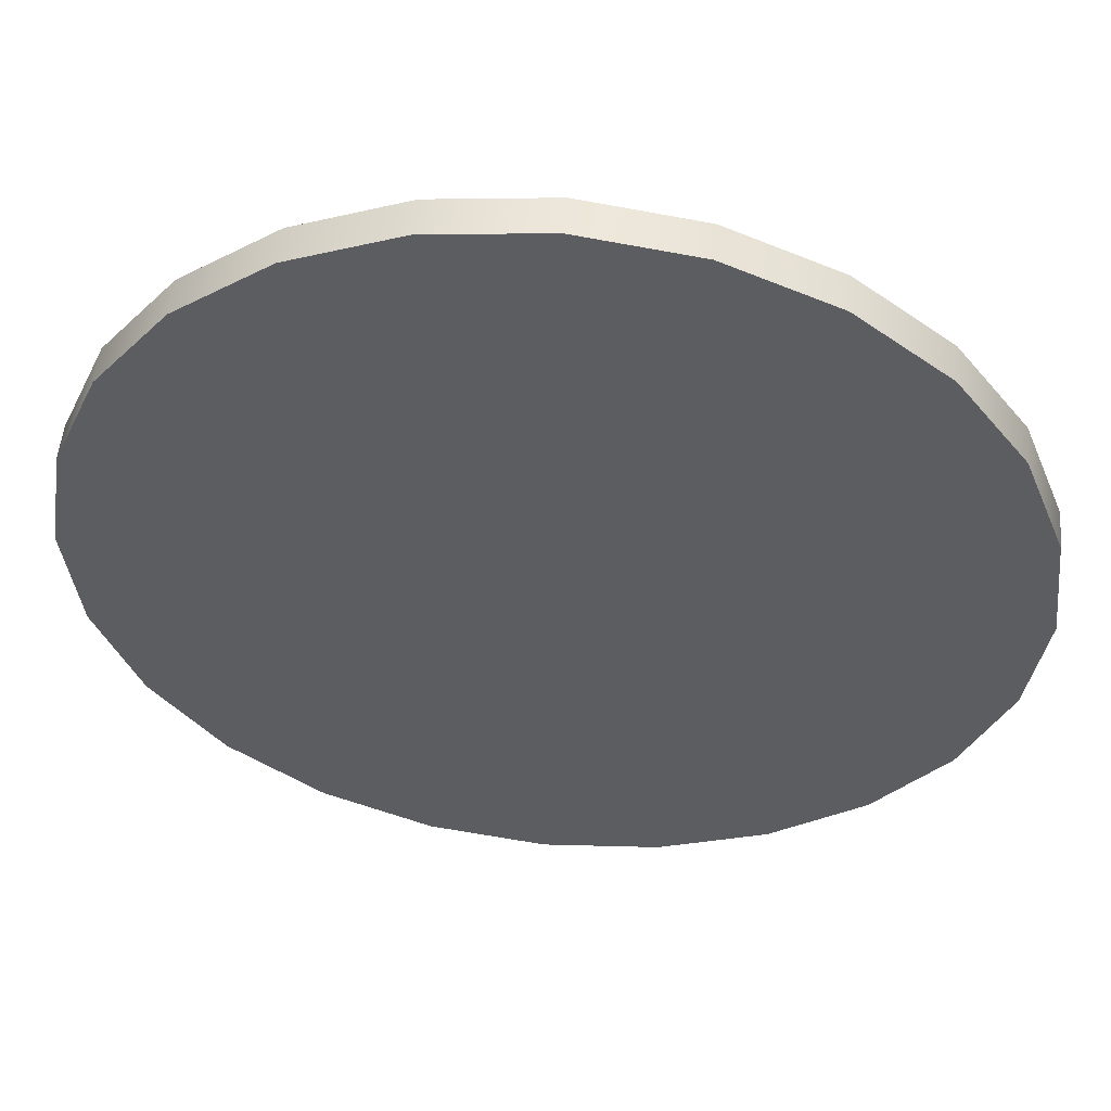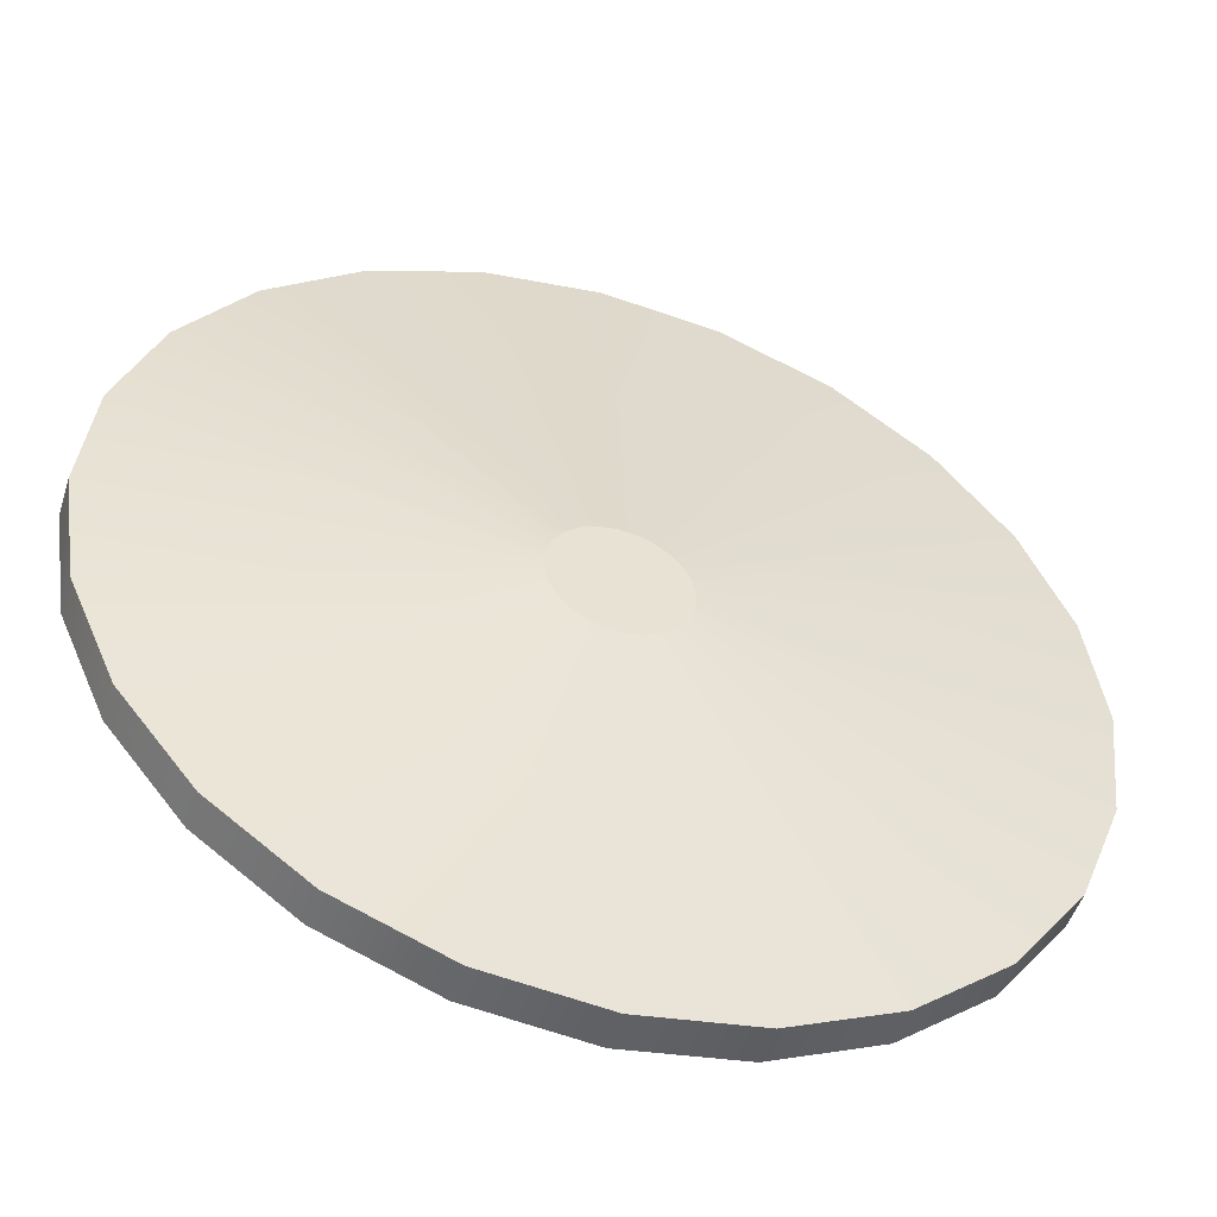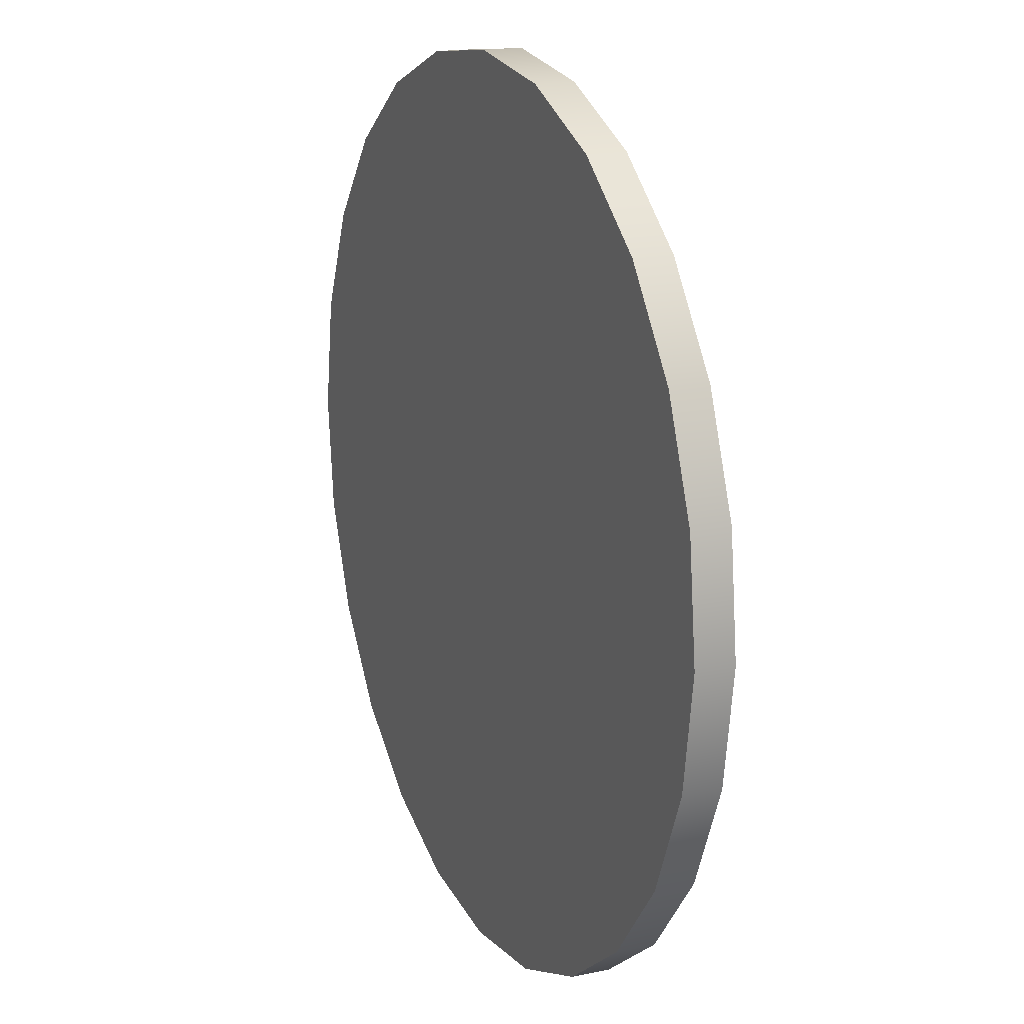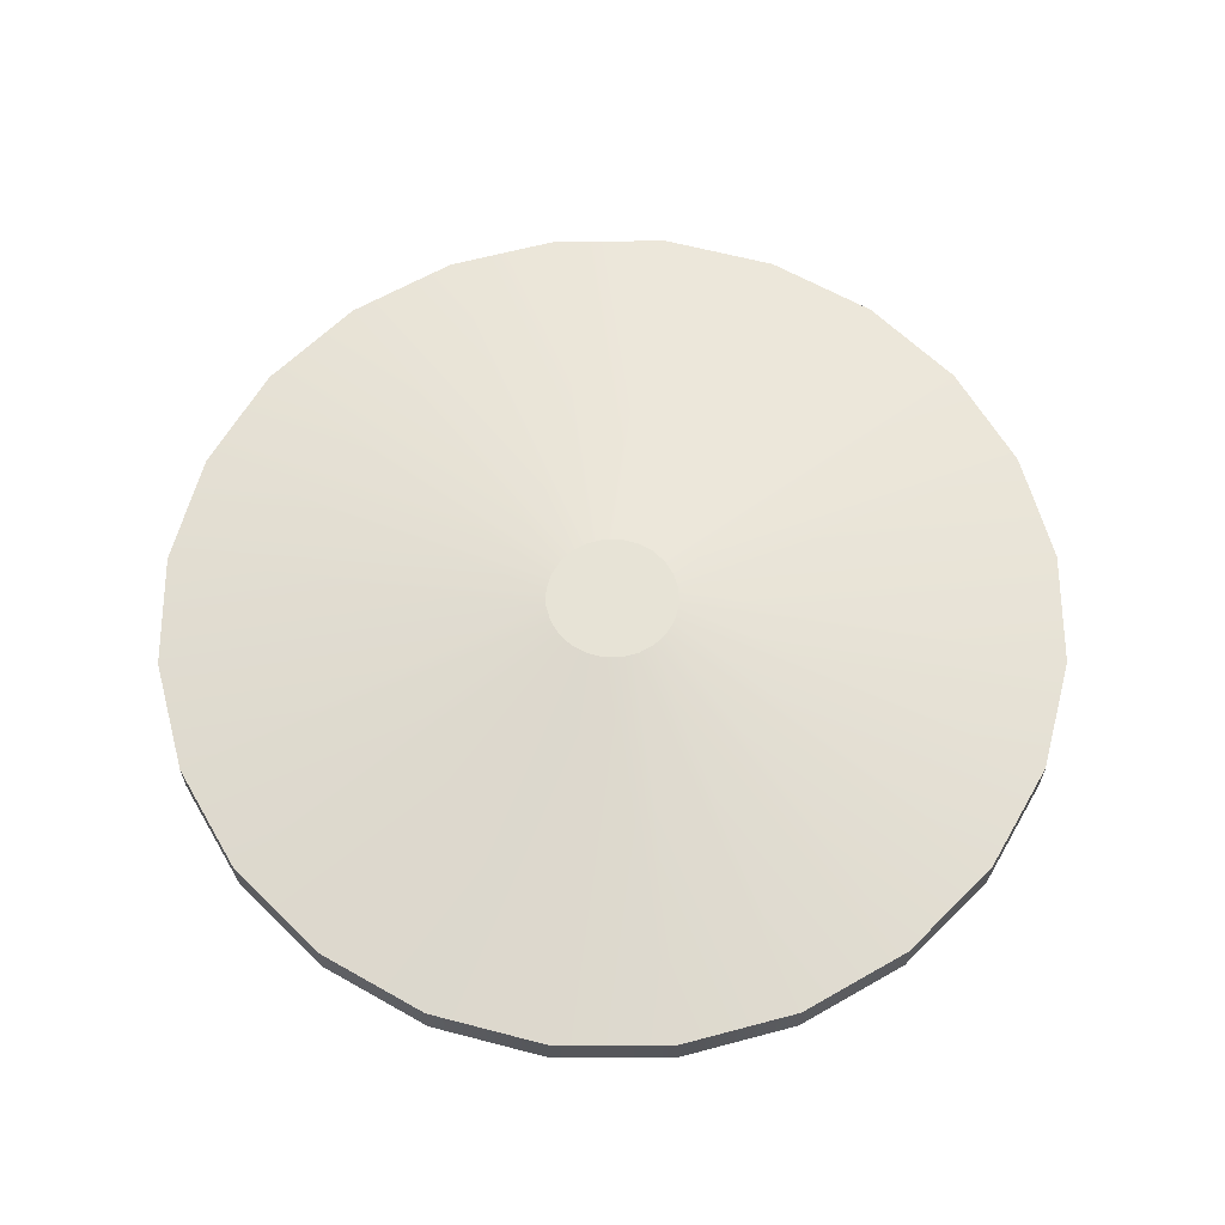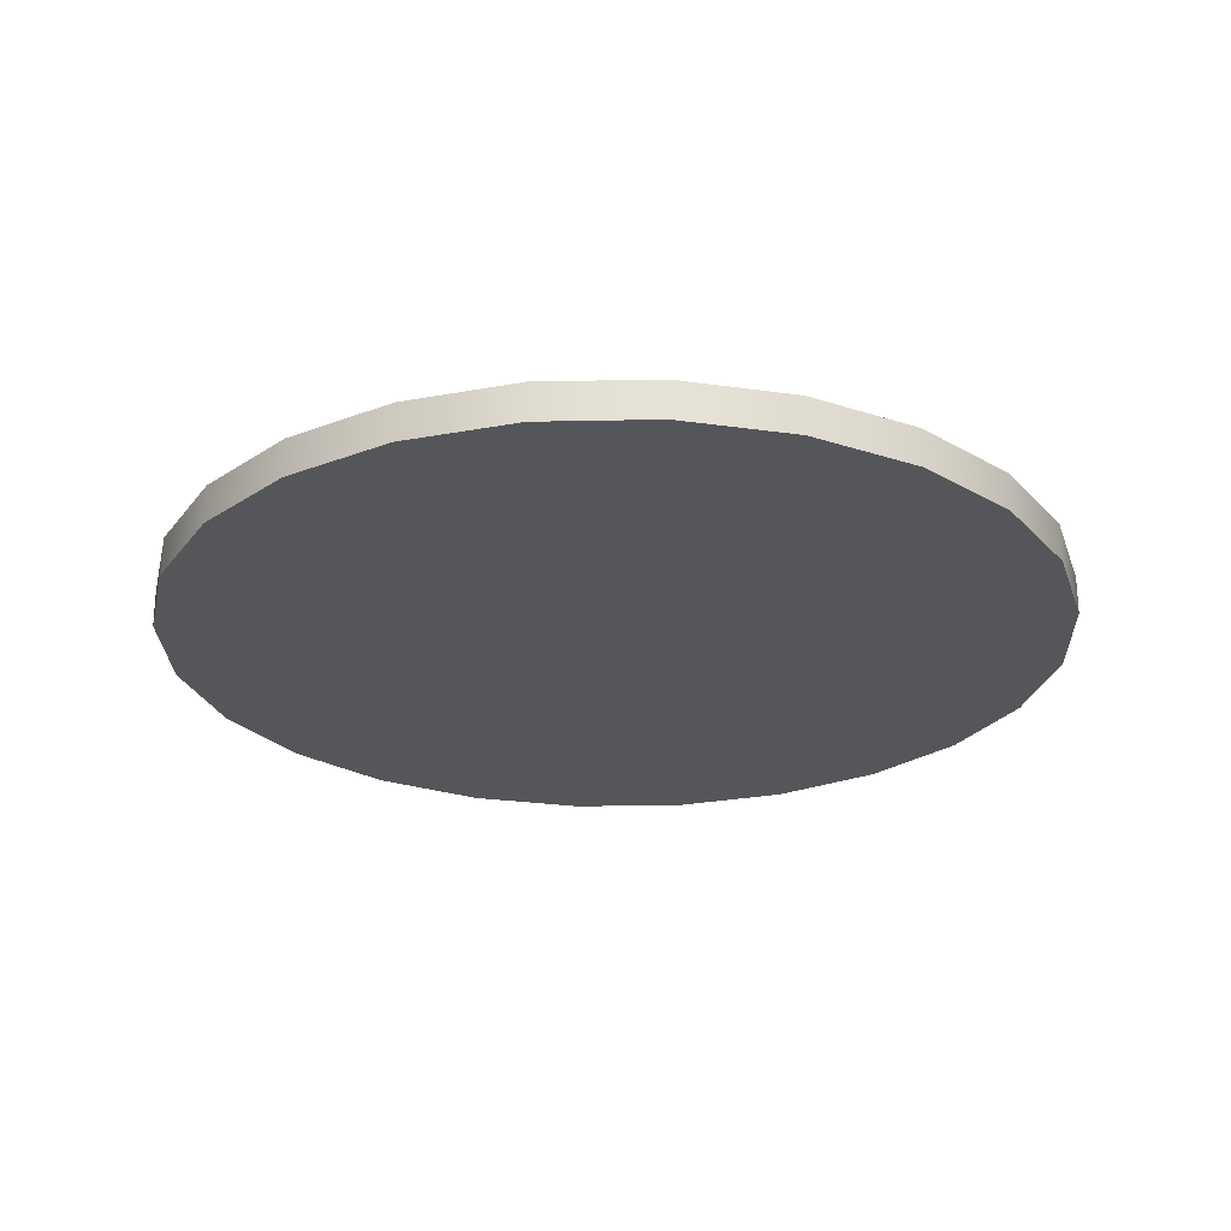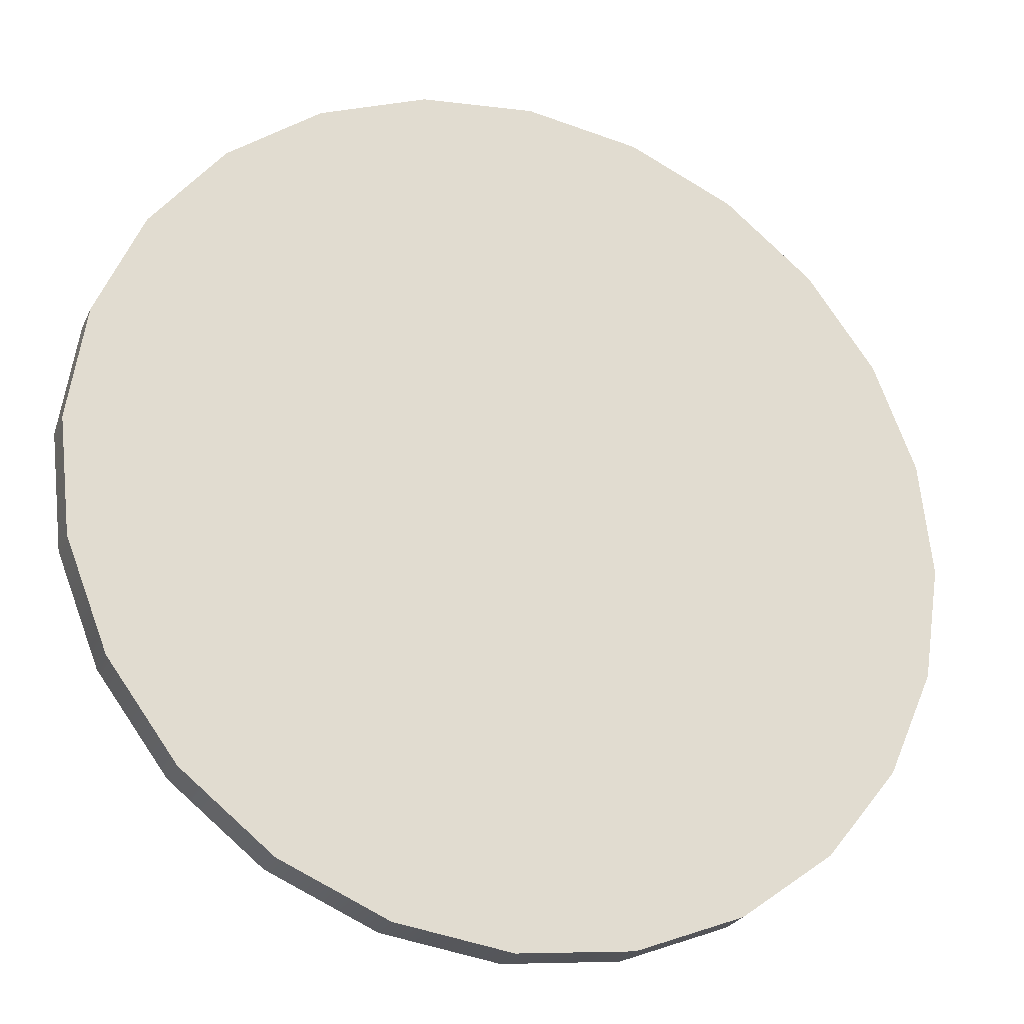
<metadata>
{"format":"obj","ext":"obj","renderer":"f3d","projection":"perspective","resolution":1024,"background":"white","views":[{"elev":52.8,"azim":5.5,"up":"+Z"},{"elev":-50.0,"azim":162.4,"up":"+Z"},{"elev":16.8,"azim":66.6,"up":"+Z"},{"elev":62.7,"azim":-6.5,"up":"+Y"},{"elev":-25.1,"azim":70.5,"up":"+Y"},{"elev":-25.1,"azim":-20.4,"up":"+Z"}]}
</metadata>
<code>
o Group17/Group18/mesh68/mesh68-geometry#mesh68-geometry
v -0.5805 0.4863 0.1112
v -0.5899 0.4811 0.1239
v -0.5899 0.4863 0.1239
v -0.5805 0.4811 0.1112
v -0.5956 0.4811 0.1386
v -0.5447 0.4897 0.1488
v -0.5682 0.4811 0.1013
v -0.5887 0.4811 0.1843
v -0.5956 0.4863 0.1386
v -0.595 0.4811 0.1698
v -0.5434 0.4897 0.1469
v -0.5456 0.4897 0.1509
v -0.5682 0.4863 0.1013
v -0.5789 0.4811 0.1966
v -0.5974 0.4811 0.1542
v -0.5446 0.4897 0.1576
v -0.5455 0.4897 0.1555
v -0.5538 0.4811 0.09502
v -0.5662 0.4811 0.206
v -0.595 0.4863 0.1698
v -0.5887 0.4863 0.1843
v -0.5974 0.4863 0.1542
v -0.5458 0.4897 0.1532
v -0.5431 0.4897 0.1594
v -0.5416 0.4897 0.1455
v -0.5538 0.4863 0.09502
v -0.5662 0.4863 0.206
v -0.5789 0.4863 0.1966
v -0.5382 0.4811 0.09266
v -0.5515 0.4811 0.2117
v -0.5515 0.4863 0.2117
v -0.5413 0.4897 0.1608
v -0.5394 0.4897 0.1446
v -0.5382 0.4863 0.09266
v -0.5225 0.4811 0.09441
v -0.5358 0.4811 0.2135
v -0.5358 0.4863 0.2135
v -0.5391 0.4897 0.1616
v -0.5372 0.4897 0.1442
v -0.5225 0.4863 0.09441
v -0.5078 0.4811 0.1002
v -0.5202 0.4811 0.2111
v -0.5202 0.4863 0.2111
v -0.5368 0.4897 0.1619
v -0.5349 0.4897 0.1445
v -0.5078 0.4863 0.1002
v -0.5345 0.4897 0.1616
v -0.5327 0.4897 0.1453
v -0.4951 0.4811 0.1095
v -0.5058 0.4811 0.2048
v -0.5058 0.4863 0.2048
v -0.5324 0.4897 0.1606
v -0.5309 0.4897 0.1467
v -0.4951 0.4863 0.1095
v -0.4853 0.4863 0.1218
v -0.4934 0.4811 0.1949
v -0.4934 0.4863 0.1949
v -0.5306 0.4897 0.1592
v -0.5294 0.4897 0.1485
v -0.4853 0.4811 0.1218
v -0.479 0.4863 0.1363
v -0.5285 0.4897 0.1506
v -0.4841 0.4811 0.1822
v -0.5292 0.4897 0.1573
v -0.479 0.4811 0.1363
v -0.4841 0.4863 0.1822
v -0.4766 0.4863 0.1519
v -0.5281 0.4897 0.1529
v -0.5284 0.4897 0.1552
v -0.4783 0.4811 0.1675
v -0.4766 0.4811 0.1519
v -0.4783 0.4863 0.1675
f 1 2 3
f 2 1 4
f 3 2 1
f 4 1 2
f 5 3 2
f 2 3 5
f 6 1 3
f 3 1 6
f 1 7 4
f 4 7 1
f 8 2 4
f 4 2 8
f 3 5 9
f 9 5 3
f 10 5 2
f 2 5 10
f 1 6 11
f 11 6 1
f 3 12 6
f 6 12 3
f 7 1 13
f 13 1 7
f 14 4 7
f 7 4 14
f 10 2 8
f 8 2 10
f 8 4 14
f 14 4 8
f 15 9 5
f 5 9 15
f 12 3 9
f 9 3 12
f 5 10 15
f 15 10 5
f 6 16 11
f 11 16 6
f 11 13 1
f 1 13 11
f 12 17 6
f 6 17 12
f 13 18 7
f 7 18 13
f 14 7 19
f 19 7 14
f 8 20 10
f 10 20 8
f 14 21 8
f 8 21 14
f 9 15 22
f 22 15 9
f 9 23 12
f 12 23 9
f 10 22 15
f 15 22 10
f 6 17 16
f 16 17 6
f 11 16 24
f 24 16 11
f 13 11 25
f 25 11 13
f 17 12 23
f 23 12 17
f 18 13 26
f 26 13 18
f 19 7 18
f 18 7 19
f 27 14 19
f 19 14 27
f 20 8 21
f 21 8 20
f 22 10 20
f 20 10 22
f 21 14 28
f 28 14 21
f 23 9 22
f 22 9 23
f 17 21 16
f 16 21 17
f 16 28 24
f 24 28 16
f 11 24 25
f 25 24 11
f 25 26 13
f 13 26 25
f 23 20 17
f 17 20 23
f 26 29 18
f 18 29 26
f 19 18 30
f 30 18 19
f 14 27 28
f 28 27 14
f 19 31 27
f 27 31 19
f 21 17 20
f 20 17 21
f 20 23 22
f 22 23 20
f 28 16 21
f 21 16 28
f 27 24 28
f 28 24 27
f 25 24 32
f 32 24 25
f 26 25 33
f 33 25 26
f 29 26 34
f 34 26 29
f 30 18 29
f 29 18 30
f 31 19 30
f 30 19 31
f 31 32 27
f 27 32 31
f 24 27 32
f 32 27 24
f 25 32 33
f 33 32 25
f 33 34 26
f 26 34 33
f 34 35 29
f 29 35 34
f 30 29 36
f 36 29 30
f 30 37 31
f 31 37 30
f 32 31 38
f 38 31 32
f 33 32 38
f 38 32 33
f 34 33 39
f 39 33 34
f 35 34 40
f 40 34 35
f 36 29 35
f 35 29 36
f 37 30 36
f 36 30 37
f 37 38 31
f 31 38 37
f 33 38 39
f 39 38 33
f 39 40 34
f 34 40 39
f 40 41 35
f 35 41 40
f 36 35 42
f 42 35 36
f 36 43 37
f 37 43 36
f 38 37 44
f 44 37 38
f 39 38 44
f 44 38 39
f 40 39 45
f 45 39 40
f 41 40 46
f 46 40 41
f 42 35 41
f 41 35 42
f 43 36 42
f 42 36 43
f 47 37 43
f 43 37 47
f 37 47 44
f 44 47 37
f 39 44 45
f 45 44 39
f 48 40 45
f 45 40 48
f 40 48 46
f 46 48 40
f 46 49 41
f 41 49 46
f 42 41 50
f 50 41 42
f 42 51 43
f 43 51 42
f 43 52 47
f 47 52 43
f 45 44 47
f 47 44 45
f 45 47 48
f 48 47 45
f 53 46 48
f 48 46 53
f 49 46 54
f 54 46 49
f 50 41 49
f 49 41 50
f 51 42 50
f 50 42 51
f 52 43 51
f 51 43 52
f 48 47 52
f 52 47 48
f 46 53 54
f 54 53 46
f 48 52 53
f 53 52 48
f 55 49 54
f 54 49 55
f 50 49 56
f 56 49 50
f 50 57 51
f 51 57 50
f 51 58 52
f 52 58 51
f 59 54 53
f 53 54 59
f 53 52 58
f 58 52 53
f 49 55 60
f 60 55 49
f 54 59 55
f 55 59 54
f 56 49 60
f 60 49 56
f 57 50 56
f 56 50 57
f 58 51 57
f 57 51 58
f 53 58 59
f 59 58 53
f 61 60 55
f 55 60 61
f 62 55 59
f 59 55 62
f 56 60 63
f 63 60 56
f 63 57 56
f 56 57 63
f 57 64 58
f 58 64 57
f 59 58 64
f 64 58 59
f 60 61 65
f 65 61 60
f 55 62 61
f 61 62 55
f 59 64 62
f 62 64 59
f 63 60 65
f 65 60 63
f 57 63 66
f 66 63 57
f 64 57 66
f 66 57 64
f 67 65 61
f 61 65 67
f 68 61 62
f 62 61 68
f 62 64 69
f 69 64 62
f 63 65 70
f 70 65 63
f 70 66 63
f 63 66 70
f 66 69 64
f 64 69 66
f 65 67 71
f 71 67 65
f 61 68 67
f 67 68 61
f 62 69 68
f 68 69 62
f 70 65 71
f 71 65 70
f 66 70 72
f 72 70 66
f 69 66 72
f 72 66 69
f 72 71 67
f 67 71 72
f 68 72 67
f 67 72 68
f 72 68 69
f 69 68 72
f 71 72 70
f 70 72 71

</code>
